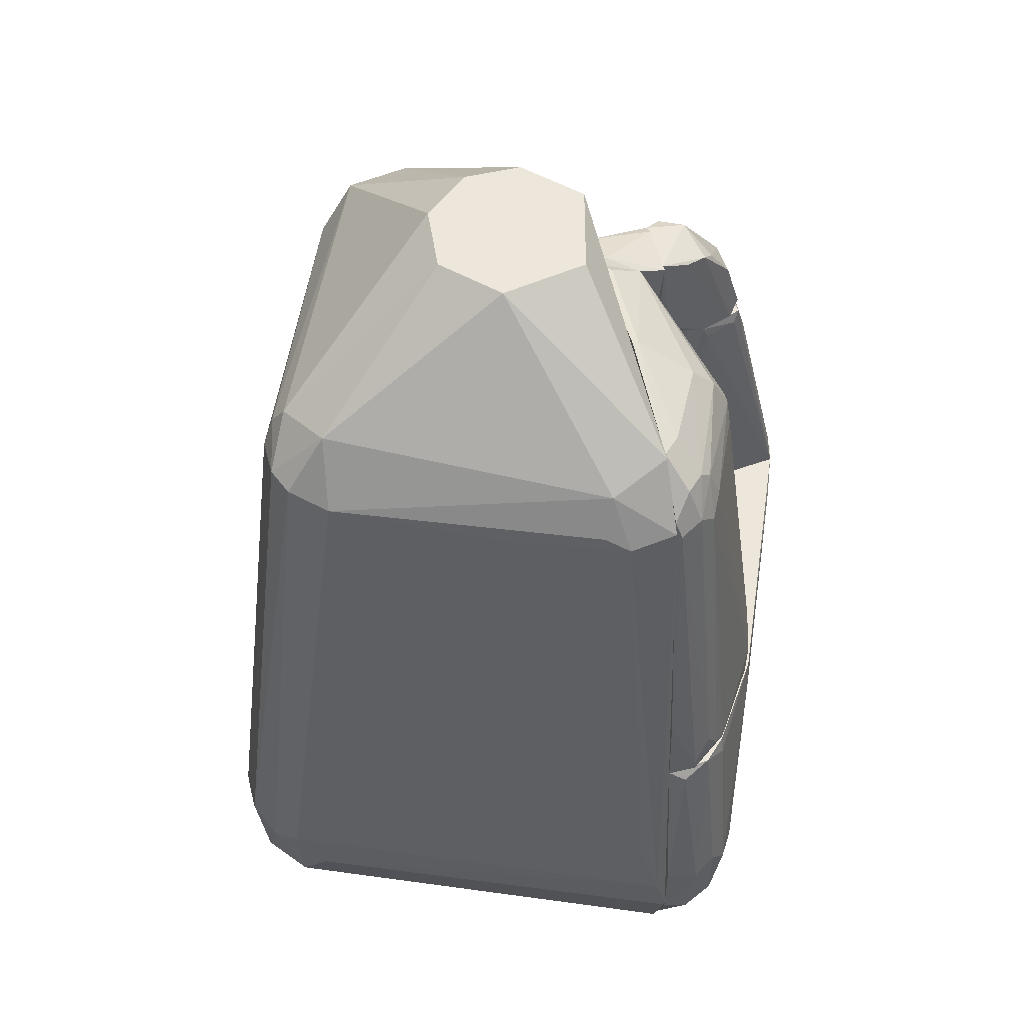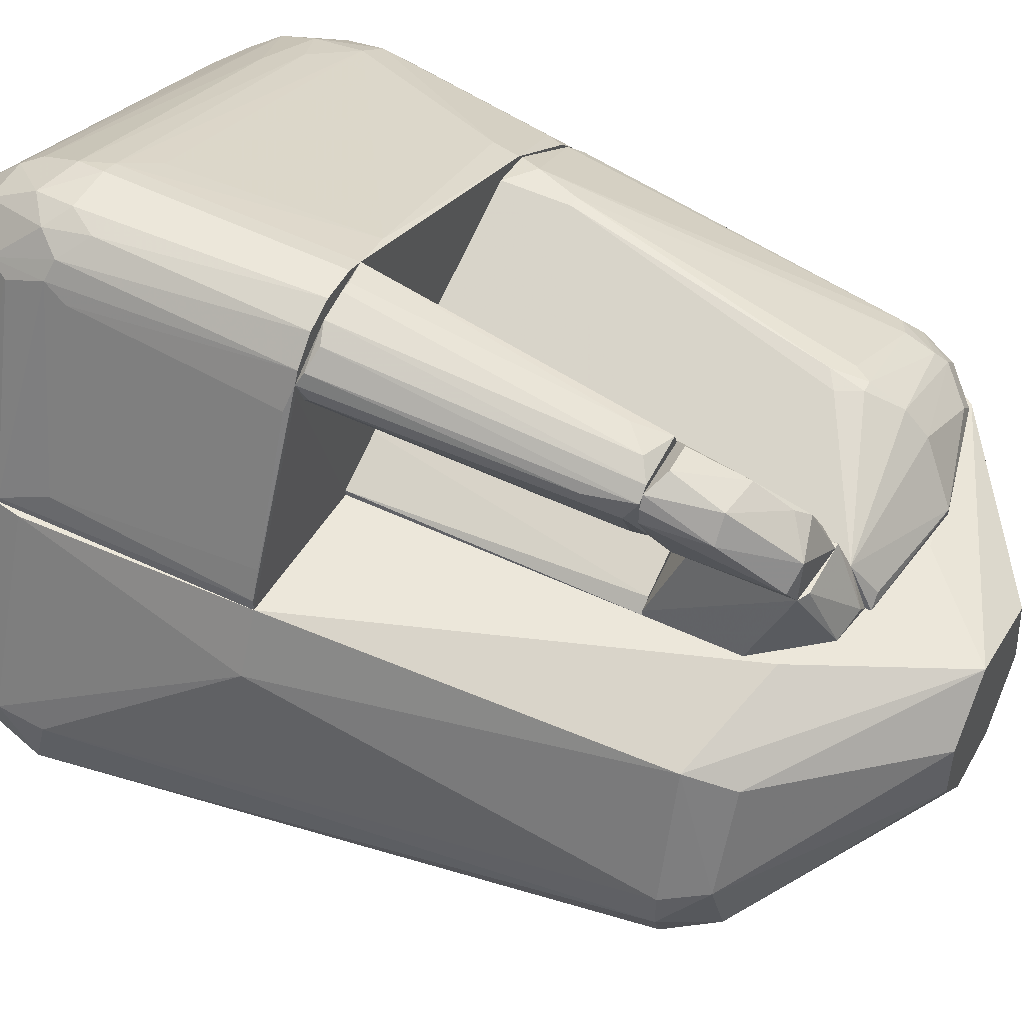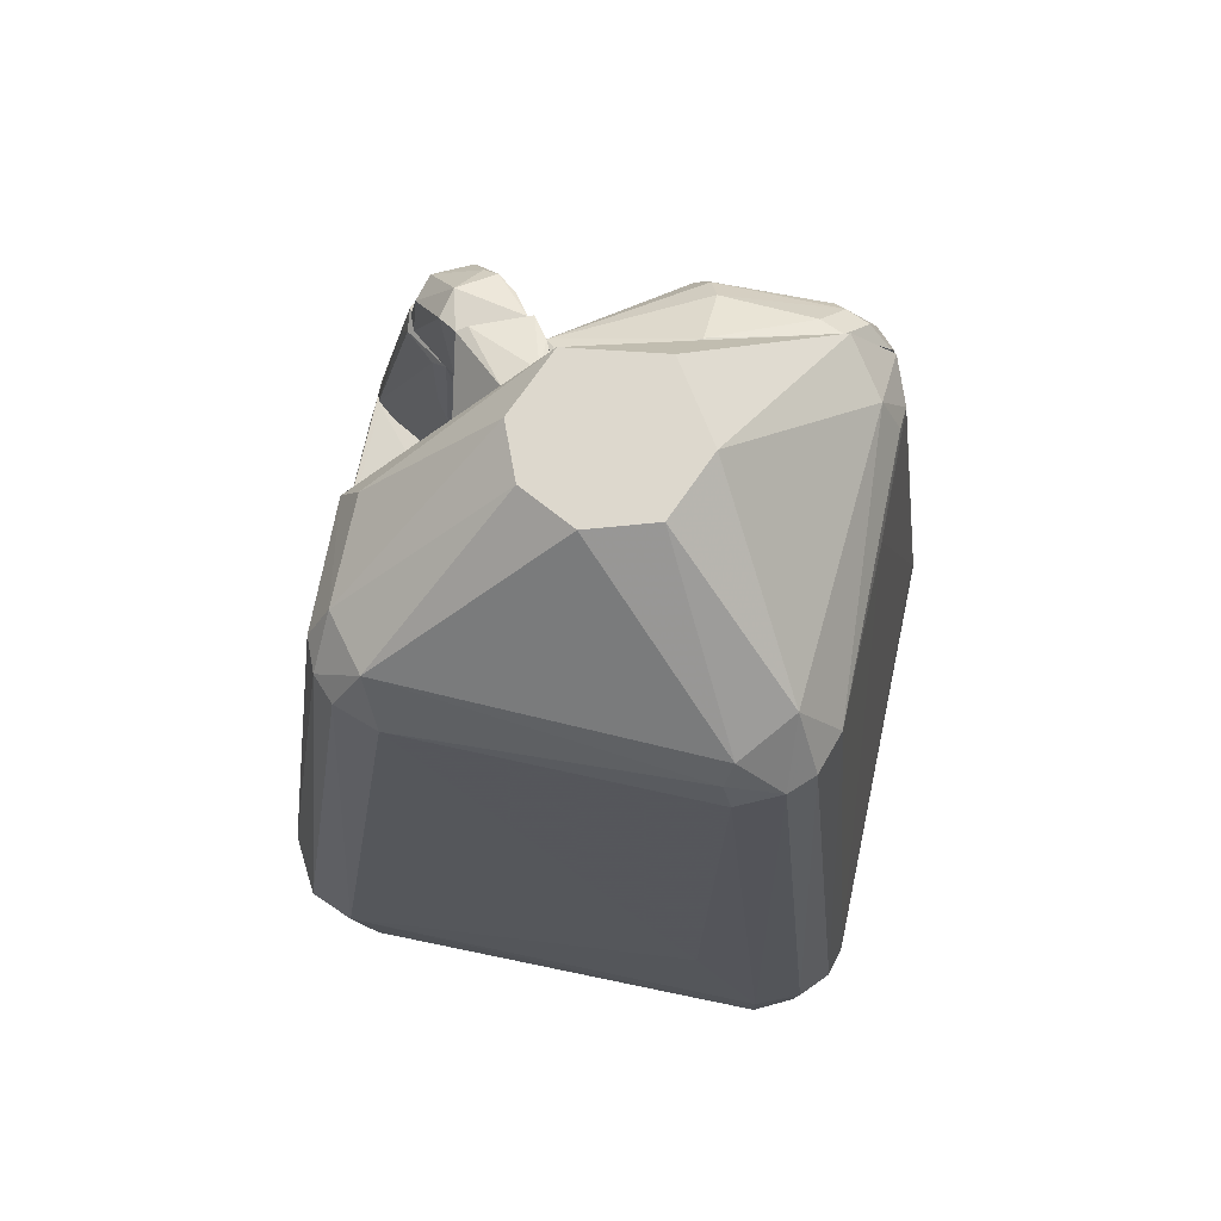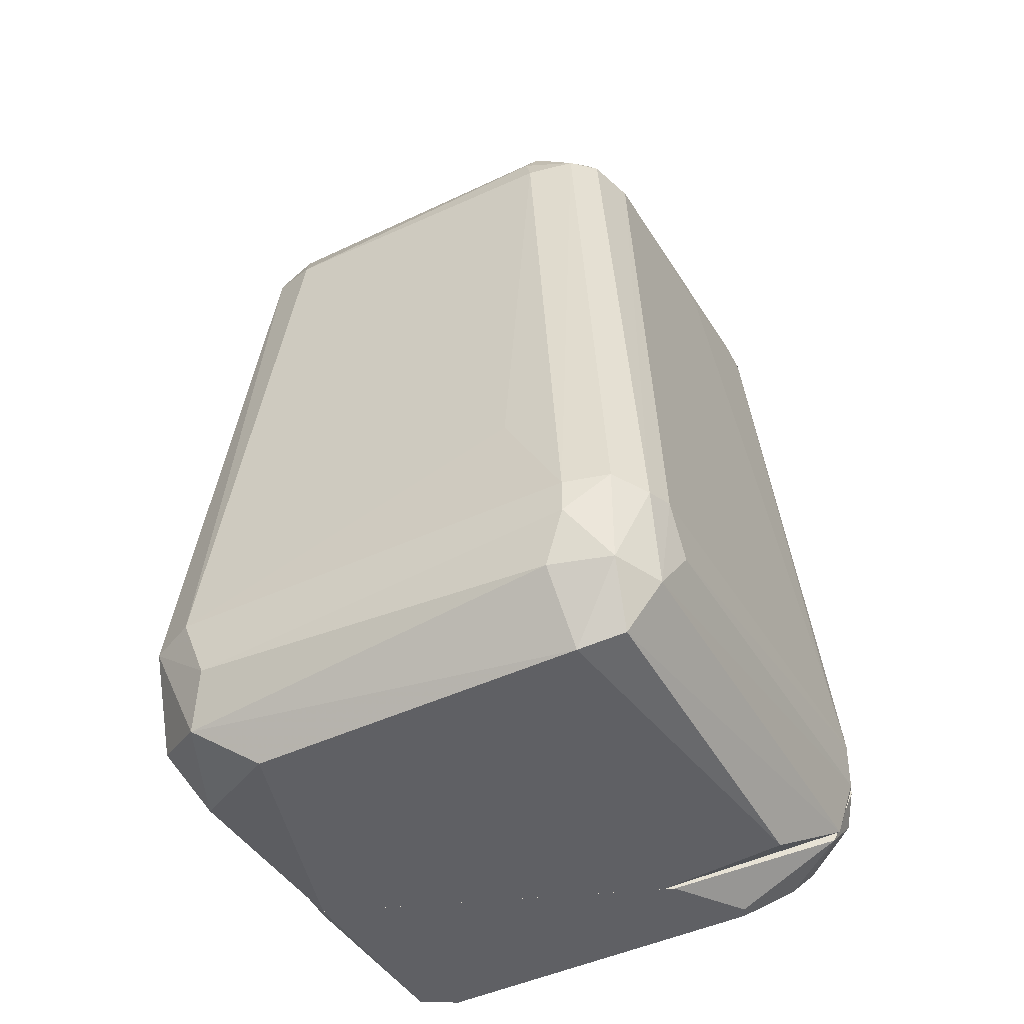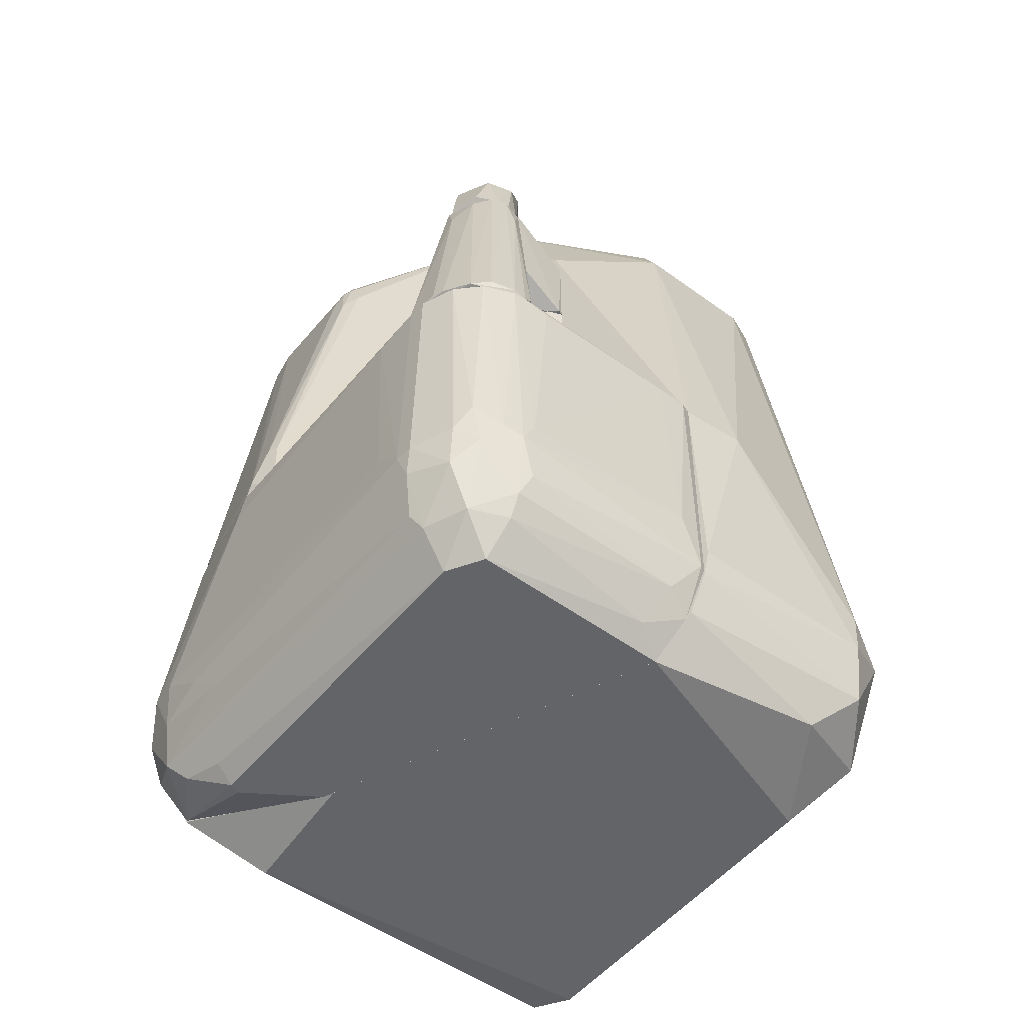
<metadata>
{"format":"obj","ext":"obj","renderer":"f3d","projection":"perspective","resolution":1024,"background":"white","views":[{"elev":52.7,"azim":-104.0,"up":"+Y"},{"elev":50.3,"azim":117.5,"up":"+Z"},{"elev":72.1,"azim":169.6,"up":"+Y"},{"elev":-43.7,"azim":-173.4,"up":"+Y"},{"elev":-51.3,"azim":29.4,"up":"+Y"}]}
</metadata>
<code>
o convex_0
v -0.02166 -0.139 -0.2346
v -0.2607 -0.2607 0.06951
v -0.2607 -0.2607 0.07387
v -0.06076 0.3433 -0.02173
v 0.1999 -0.2737 0.07387
v 0.1955 0.2085 -0.09555
v 0.2216 -0.3128 -0.1216
v 0.02172 0.3433 0.06084
v -0.09552 0.2085 -0.1955
v -0.1042 -0.3345 -0.2215
v -0.2042 0.2085 0.07387
v -0.1086 -0.3433 0.07387
v 0.1695 0.2042 0.04344
v -0.139 -0.2259 -0.2302
v 0.2564 -0.2302 -0.1129
v 0.1564 -0.3433 0.07387
v -0.06515 -0.252 -0.2607
v -0.03473 0.2216 -0.1955
v 0.03045 0.3433 -0.05648
v -0.1955 0.2085 0.02173
v 0.1999 -0.07816 0.07387
v 0.2303 -0.2259 -0.139
v 0.2042 0.2085 -0.04777
v -0.1998 -0.3433 0.02609
v 0.1695 -0.3433 -0.1173
v 0.2607 -0.2519 -0.06516
v 0.0869 0.2302 0.07387
v 0.1695 0.2042 -0.1173
v -0.06949 -0.3433 -0.2172
v -0.1173 0.2042 -0.1694
v -0.252 -0.1825 0.05216
v 0.06082 0.3433 0.02173
v -0.1694 0.2563 0.07387
v -0.08684 0.252 -0.1651
v -0.0999 -0.2216 -0.2607
v 0.2216 -0.3302 -0.0478
v 0.2216 -0.07822 0.03041
v 0.1738 0.2433 -0.09123
v -0.1303 -0.2954 -0.2259
v -0.03907 0.1999 -0.2042
v -0.2476 -0.3041 0.06951
v -0.1824 0.239 0.03041
v -0.04774 0.3433 0.04344
v -0.05208 -0.2911 -0.2476
v 0.2129 -0.2737 -0.1433
v 0.1868 0.2389 -0.04344
v 0.2607 -0.2172 -0.06948
v -0.02166 0.3433 -0.06083
v -0.0434 0.239 -0.1868
v 0.252 -0.2954 -0.07384
v 0.2042 0.2085 -0.07384
v 0.06082 0.3433 -0.02173
v -0.07382 0.2085 -0.2042
v -0.06515 -0.2259 -0.2607
v -0.0999 -0.2911 -0.252
v 0.1564 0.239 0.03041
v -0.1259 -0.2302 -0.2476
v -0.1694 0.1955 -0.0478
v 0.2042 -0.2519 0.07387
v -0.0434 0.2781 0.0739
v -0.2042 0.1998 0.03912
v -0.2607 -0.2259 0.06519
v -0.1477 -0.2607 -0.2085
v 0.1868 -0.3085 0.07387
f 60 16 64
f 4 8 19
f 6 15 22
f 16 12 24
f 16 24 25
f 13 8 27
f 21 13 27
f 6 22 28
f 22 1 28
f 24 10 29
f 25 24 29
f 7 25 29
f 19 8 32
f 9 30 34
f 16 25 36
f 25 7 36
f 13 21 37
f 23 13 37
f 28 18 38
f 6 28 38
f 28 1 40
f 18 28 40
f 3 2 41
f 12 3 41
f 10 24 41
f 24 12 41
f 2 39 41
f 39 10 41
f 30 20 42
f 33 4 42
f 11 33 42
f 4 34 42
f 34 30 42
f 8 4 43
f 4 33 43
f 33 8 43
f 7 29 44
f 15 7 45
f 22 15 45
f 17 22 45
f 44 17 45
f 7 44 45
f 13 23 46
f 26 15 47
f 23 37 47
f 37 26 47
f 4 19 48
f 34 4 48
f 34 48 49
f 38 18 49
f 19 38 49
f 48 19 49
f 7 15 50
f 15 26 50
f 26 5 50
f 36 7 50
f 15 6 51
f 6 38 51
f 46 23 51
f 38 46 51
f 47 15 51
f 23 47 51
f 19 32 52
f 38 19 52
f 32 46 52
f 46 38 52
f 9 34 53
f 35 9 53
f 18 40 53
f 34 49 53
f 49 18 53
f 1 22 54
f 22 17 54
f 17 35 54
f 40 1 54
f 35 53 54
f 53 40 54
f 29 10 55
f 35 17 55
f 10 39 55
f 17 44 55
f 44 29 55
f 8 13 56
f 32 8 56
f 13 46 56
f 46 32 56
f 30 9 57
f 14 30 57
f 9 35 57
f 39 14 57
f 35 55 57
f 55 39 57
f 30 14 58
f 20 30 58
f 14 31 58
f 5 26 59
f 37 21 59
f 26 37 59
f 11 3 60
f 3 12 60
f 12 16 60
f 27 8 60
f 21 27 60
f 8 33 60
f 33 11 60
f 5 59 60
f 59 21 60
f 11 42 61
f 42 20 61
f 20 58 61
f 58 31 61
f 2 3 62
f 3 11 62
f 31 14 62
f 11 61 62
f 61 31 62
f 39 2 63
f 14 39 63
f 2 62 63
f 62 14 63
f 16 36 64
f 50 5 64
f 36 50 64
f 5 60 64
o convex_1
v -0.2215 -0.2737 0.1391
v 0.139 -0.07387 0.226
v 0.139 -0.07387 0.2173
v 0.1564 -0.3433 0.0739
v -0.2389 -0.07387 0.0739
v 0.1999 -0.07822 0.0739
v 0.09996 -0.3172 0.239
v 0.05649 -0.07387 0.2564
v -0.2433 -0.3085 0.0739
v -0.1694 -0.3433 0.1174
v 0.1999 -0.2694 0.07826
v -0.152 -0.07387 0.1695
v 0.0652 -0.252 0.2607
v 0.06953 -0.3433 0.2173
v 0.1303 -0.2477 0.2434
v -0.252 -0.2129 0.1174
v 0.05649 -0.3042 0.2434
v 0.09563 -0.07387 0.2607
v -0.1173 -0.3433 0.0739
v -0.2215 -0.2346 0.1434
v -0.2172 -0.07387 0.1261
v 0.1217 -0.3172 0.2173
v -0.2259 -0.3042 0.1261
v -0.2607 -0.2651 0.0739
v 0.09126 -0.07387 0.0739
v 0.1955 -0.2303 0.09565
v 0.09996 -0.252 0.2607
v 0.139 -0.252 0.2303
v 0.09996 -0.3433 0.2129
v 0.02173 -0.07825 0.2434
v 0.1825 -0.3128 0.0739
v 0.1912 -0.07822 0.1043
v -0.252 -0.2651 0.1174
v -0.2433 -0.08257 0.08696
v 0.1173 -0.07387 0.252
v -0.1738 -0.3302 0.1304
v 0.05217 -0.252 0.2564
v 0.1303 -0.2998 0.2216
v -0.2607 -0.2216 0.1
v -0.2433 -0.2302 0.1304
v 0.06087 -0.2737 0.2564
v -0.2346 -0.07387 0.1087
v -0.1564 -0.0956 0.1695
v -0.2607 -0.2129 0.0739
v 0.0652 -0.3172 0.239
v 0.1477 -0.07825 0.2086
v -0.2563 -0.2824 0.09565
v 0.1173 -0.2651 0.252
v 0.1608 -0.3302 0.09998
v 0.09563 -0.2824 0.2564
v -0.1651 -0.2824 0.1608
v 0.1434 -0.2346 0.2216
v 0.1825 -0.2998 0.09565
v 0.139 -0.2824 0.2173
v 0.06953 -0.07387 0.2607
v -0.1868 -0.2607 0.1565
v 0.1999 -0.07822 0.08261
v -0.2085 -0.3215 0.1217
v -0.2215 -0.08692 0.1261
v 0.1347 -0.07387 0.2347
v -0.1694 -0.3433 0.1087
v 0.113 -0.2302 0.2564
v 0.03044 -0.2302 0.2477
v 0.1999 -0.2694 0.0739
f 75 95 128
f 66 67 69
f 67 66 70
f 68 69 70
f 66 69 72
f 69 68 73
f 72 69 76
f 74 68 78
f 66 72 82
f 73 68 83
f 68 74 83
f 76 69 85
f 69 73 88
f 69 67 89
f 67 70 89
f 70 69 89
f 82 77 91
f 75 90 92
f 78 68 93
f 71 78 93
f 86 71 93
f 72 76 94
f 68 70 95
f 87 65 97
f 66 82 99
f 74 78 100
f 77 72 101
f 72 94 101
f 71 86 102
f 92 79 102
f 97 80 103
f 65 84 104
f 97 65 104
f 80 97 104
f 77 101 105
f 85 69 106
f 69 98 106
f 103 80 106
f 98 103 106
f 94 76 107
f 84 94 107
f 104 84 107
f 69 88 108
f 98 69 108
f 88 103 108
f 103 98 108
f 78 71 109
f 81 87 109
f 100 78 109
f 105 81 109
f 96 66 110
f 73 87 111
f 88 73 111
f 87 97 111
f 97 103 111
f 103 88 111
f 71 102 112
f 102 79 112
f 93 68 113
f 86 93 113
f 68 95 113
f 91 77 114
f 77 105 114
f 109 71 114
f 105 109 114
f 71 112 114
f 112 91 114
f 65 87 115
f 87 81 115
f 81 105 115
f 92 90 116
f 90 96 116
f 110 66 116
f 96 110 116
f 95 75 117
f 102 86 117
f 86 113 117
f 113 95 117
f 75 92 118
f 92 102 118
f 117 75 118
f 102 117 118
f 72 77 119
f 82 72 119
f 77 82 119
f 84 65 120
f 101 84 120
f 105 101 120
f 65 115 120
f 115 105 120
f 70 66 121
f 75 70 121
f 90 75 121
f 66 96 121
f 96 90 121
f 73 74 122
f 87 73 122
f 74 100 122
f 109 87 122
f 100 109 122
f 76 85 123
f 80 104 123
f 85 106 123
f 106 80 123
f 107 76 123
f 104 107 123
f 79 92 124
f 66 99 124
f 99 79 124
f 116 66 124
f 92 116 124
f 74 73 125
f 73 83 125
f 83 74 125
f 82 91 126
f 79 99 126
f 99 82 126
f 91 112 126
f 112 79 126
f 94 84 127
f 84 101 127
f 101 94 127
f 70 75 128
f 95 70 128
o convex_2
v -0.1651 0.2564 0.0739
v -0.2389 -0.07387 0.0739
v 0.02173 -0.07387 0.0739
v -0.126 -0.07387 0.1695
v 0.02173 0.2477 0.1087
v -0.1694 0.2042 0.1174
v 0.02173 0.265 0.0739
v -0.09124 0.2085 0.1478
v 0.01739 -0.07387 0.1087
v -0.2172 -0.06949 0.126
v -0.2042 0.2042 0.07825
v -0.1477 -0.05647 0.1695
v -0.09124 0.252 0.1174
v -0.07383 0.2781 0.07825
v -0.0869 0.1825 0.1521
v -0.2302 -0.04775 0.1087
v -0.1868 0.1955 0.1087
v -0.1738 0.2346 0.09998
v 1.6e-05 -0.07387 0.1174
v -0.2389 -0.07387 0.09564
v -0.09124 0.2346 0.1347
v -0.1998 0.2172 0.0739
v 0.02173 -0.07387 0.1043
v -0.1347 -0.02167 0.1695
v -0.1955 0.2085 0.09564
v -0.07383 0.1912 0.1478
v -0.2346 -0.01303 0.0739
v -0.152 0.2564 0.08695
v -0.1564 -0.07387 0.1651
v -0.09994 0.1955 0.1478
v -0.07383 0.2781 0.0739
v -0.126 -0.02167 0.1695
v -0.2389 -0.06515 0.09564
v -0.1694 0.2259 0.1087
v -0.1868 0.2346 0.08695
v -0.2259 -0.06078 0.1174
v -0.08254 0.2085 0.1478
v 0.02173 0.1434 0.1087
v 0.01306 0.265 0.0826
f 142 133 167
f 131 130 129
f 130 131 132
f 131 129 135
f 133 131 135
f 132 131 137
f 141 133 142
f 140 134 145
f 138 140 145
f 132 137 147
f 130 132 148
f 133 141 149
f 141 146 149
f 129 130 150
f 131 133 151
f 137 131 151
f 140 132 152
f 134 140 152
f 139 144 153
f 150 130 155
f 139 150 155
f 142 129 156
f 141 142 156
f 146 141 156
f 132 140 157
f 140 138 157
f 148 132 157
f 138 148 157
f 136 134 158
f 143 136 158
f 134 152 158
f 152 143 158
f 135 129 159
f 129 142 159
f 142 135 159
f 132 133 160
f 152 132 160
f 143 152 160
f 133 154 160
f 154 143 160
f 144 139 161
f 130 148 161
f 155 130 161
f 139 155 161
f 134 136 162
f 145 134 162
f 136 149 162
f 149 146 162
f 153 145 162
f 146 153 162
f 129 150 163
f 150 139 163
f 139 153 163
f 153 146 163
f 156 129 163
f 146 156 163
f 138 145 164
f 148 138 164
f 153 144 164
f 145 153 164
f 144 161 164
f 161 148 164
f 136 143 165
f 133 149 165
f 149 136 165
f 154 133 165
f 143 154 165
f 133 132 166
f 132 147 166
f 147 137 166
f 151 133 166
f 137 151 166
f 133 135 167
f 135 142 167
o convex_3
v 0.08258 0.139 0.0826
v 0.02176 -0.07387 0.0739
v 0.02176 -0.07387 0.1043
v 0.09128 -0.07387 0.0739
v 0.02176 0.139 0.0739
v 0.02176 0.139 0.1043
v 0.09128 0.139 0.0739
v 0.05219 -0.07387 0.09563
v 0.03045 0.139 0.1043
v 0.09128 -0.07387 0.07825
v 0.03045 -0.07387 0.1043
f 175 176 178
f 170 169 171
f 169 170 172
f 171 169 172
f 168 172 173
f 172 170 173
f 172 168 174
f 171 172 174
f 170 171 175
f 168 173 176
f 173 170 176
f 175 168 176
f 174 168 177
f 171 174 177
f 175 171 177
f 168 175 177
f 170 175 178
f 176 170 178
o convex_4
v 0.05652 0.2564 0.07825
v 0.02176 0.139 0.0739
v 0.09128 0.139 0.0739
v 0.0348 0.1564 0.1304
v 0.07824 0.2346 0.1304
v 0.02176 0.2477 0.1087
v 0.02176 0.2607 0.0739
v 0.07824 0.1608 0.1304
v 0.09128 0.2086 0.0739
v 0.02176 0.1434 0.1173
v 0.02611 0.239 0.1304
v 0.03045 0.2607 0.0826
v 0.09128 0.139 0.07825
v 0.06954 0.239 0.1304
f 190 189 192
f 181 180 185
f 180 184 185
f 183 182 186
f 179 183 187
f 185 179 187
f 181 185 187
f 184 180 188
f 186 182 188
f 182 183 189
f 184 188 189
f 188 182 189
f 179 185 190
f 185 184 190
f 184 189 190
f 180 181 191
f 183 186 191
f 187 183 191
f 181 187 191
f 188 180 191
f 186 188 191
f 183 179 192
f 189 183 192
f 179 190 192
o convex_5
v 0.09562 0.06516 0.1565
v 0.08694 -0.06951 0.2607
v 0.07826 -0.06951 0.2607
v 0.05218 -0.07387 0.1347
v 0.04348 0.139 0.1738
v 0.1391 -0.07387 0.226
v 0.09562 0.139 0.2042
v 0.05654 -0.07387 0.2564
v 0.08694 0.139 0.1478
v 0.05654 0.139 0.2086
v 0.09562 -0.07387 0.1608
v 0.1087 0.1303 0.1826
v 0.04784 -0.07387 0.1869
v 0.1217 -0.06518 0.2477
v 0.04784 0.139 0.1608
v 0.1391 -0.06518 0.2173
v 0.08261 0.1303 0.2129
v 0.06087 -0.07387 0.1347
v 0.1043 0.139 0.1956
v 0.1087 -0.06951 0.2564
v 0.09562 0.1303 0.1565
v 0.04348 0.08255 0.1652
v 0.07826 0.139 0.1478
v 0.09128 0.03044 0.1521
v 0.04348 0.1303 0.1782
v 0.1304 -0.07387 0.2042
v 0.1347 -0.06951 0.2347
v 0.05218 0.1303 0.2042
v 0.06522 0.113 0.2173
v 0.113 0.1043 0.1956
f 211 219 222
f 194 195 200
f 196 198 200
f 197 199 201
f 199 197 202
f 198 196 203
f 196 200 205
f 197 201 207
f 199 202 209
f 196 201 210
f 203 196 210
f 201 199 211
f 204 201 211
f 199 206 211
f 194 200 212
f 200 198 212
f 206 199 212
f 209 194 212
f 199 209 212
f 193 201 213
f 201 204 213
f 204 208 213
f 196 205 214
f 207 196 214
f 197 207 214
f 201 196 215
f 196 207 215
f 207 201 215
f 201 193 216
f 210 201 216
f 203 210 216
f 205 200 217
f 214 205 217
f 197 214 217
f 198 203 218
f 208 198 218
f 193 213 218
f 213 208 218
f 216 193 218
f 203 216 218
f 211 206 219
f 212 198 219
f 206 212 219
f 202 197 220
f 200 202 220
f 197 217 220
f 217 200 220
f 195 194 221
f 200 195 221
f 202 200 221
f 194 209 221
f 209 202 221
f 198 208 222
f 208 204 222
f 204 211 222
f 219 198 222
o convex_6
v 0.05218 0.139 0.1565
v 0.08258 0.1478 0.2086
v 0.06087 0.1478 0.2086
v 0.03045 0.239 0.1304
v 0.08693 0.2303 0.1434
v 0.08258 0.1521 0.1347
v 0.05218 0.2173 0.1782
v 0.1043 0.139 0.1912
v 0.03045 0.1608 0.1304
v 0.08693 0.1869 0.1956
v 0.05218 0.139 0.1999
v 0.07824 0.2346 0.1304
v 0.0739 0.2346 0.1608
v 0.0348 0.2303 0.1521
v 0.1043 0.139 0.1782
v 0.09997 0.1869 0.1782
v 0.05653 0.1912 0.1956
v 0.08693 0.139 0.1478
v 0.07824 0.1564 0.1304
v 0.03045 0.1651 0.1391
v 0.04349 0.2259 0.1695
v 0.04349 0.139 0.1738
v 0.09997 0.139 0.1999
f 238 232 245
f 224 225 233
f 223 230 233
f 227 228 234
f 231 226 234
f 229 232 235
f 234 226 235
f 227 234 235
f 228 227 237
f 230 223 237
f 230 237 238
f 235 232 238
f 227 235 238
f 237 227 238
f 225 224 239
f 224 232 239
f 232 229 239
f 233 225 239
f 223 231 240
f 237 223 240
f 228 237 240
f 234 228 241
f 231 234 241
f 240 231 241
f 228 240 241
f 226 231 242
f 236 226 242
f 233 236 242
f 235 226 243
f 229 235 243
f 226 236 243
f 236 233 243
f 239 229 243
f 233 239 243
f 231 223 244
f 223 233 244
f 242 231 244
f 233 242 244
f 232 224 245
f 224 233 245
f 233 230 245
f 230 238 245

</code>
